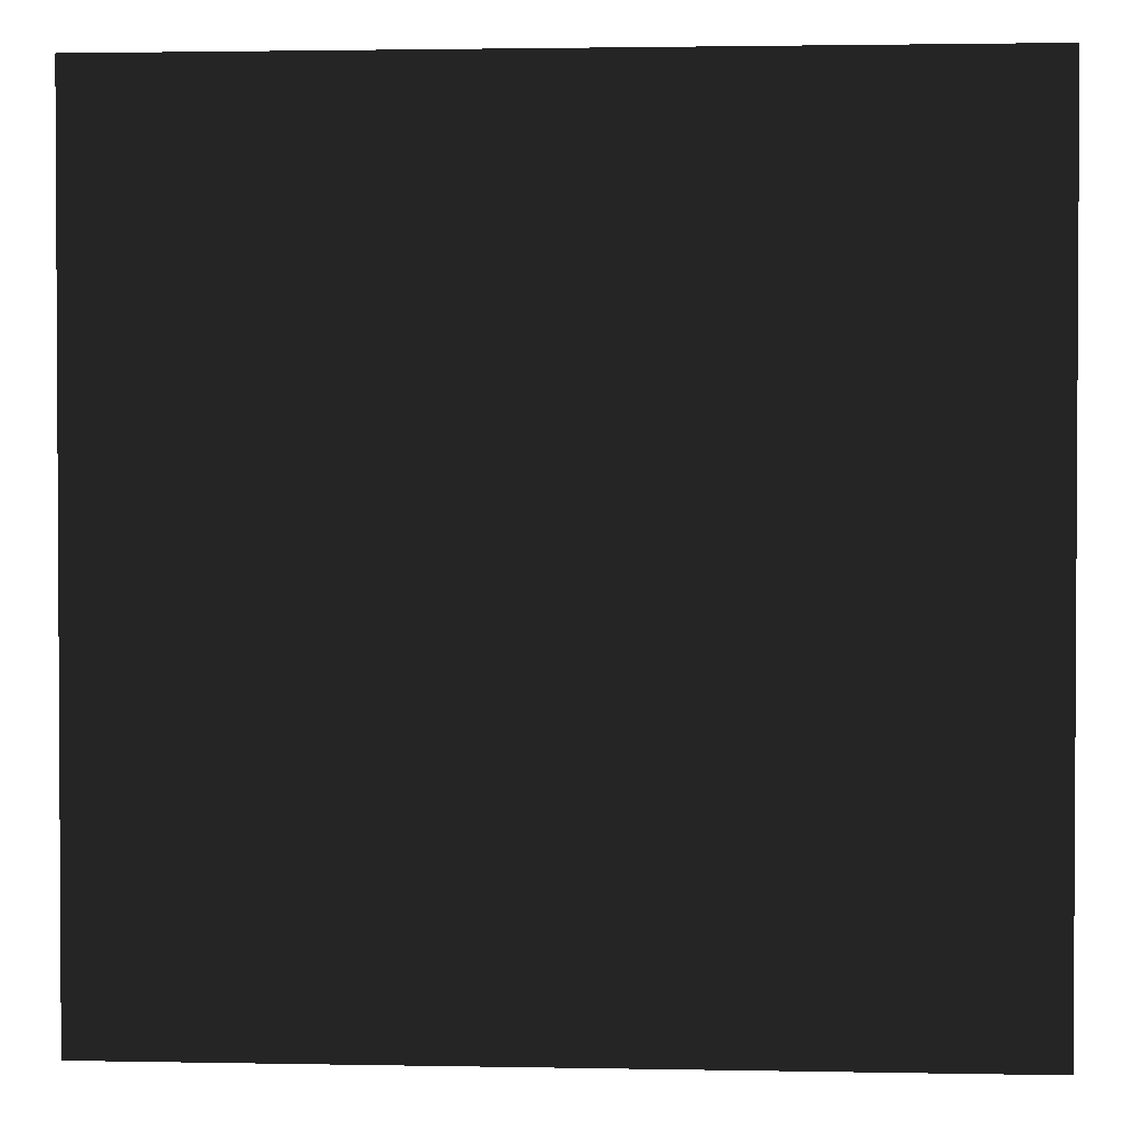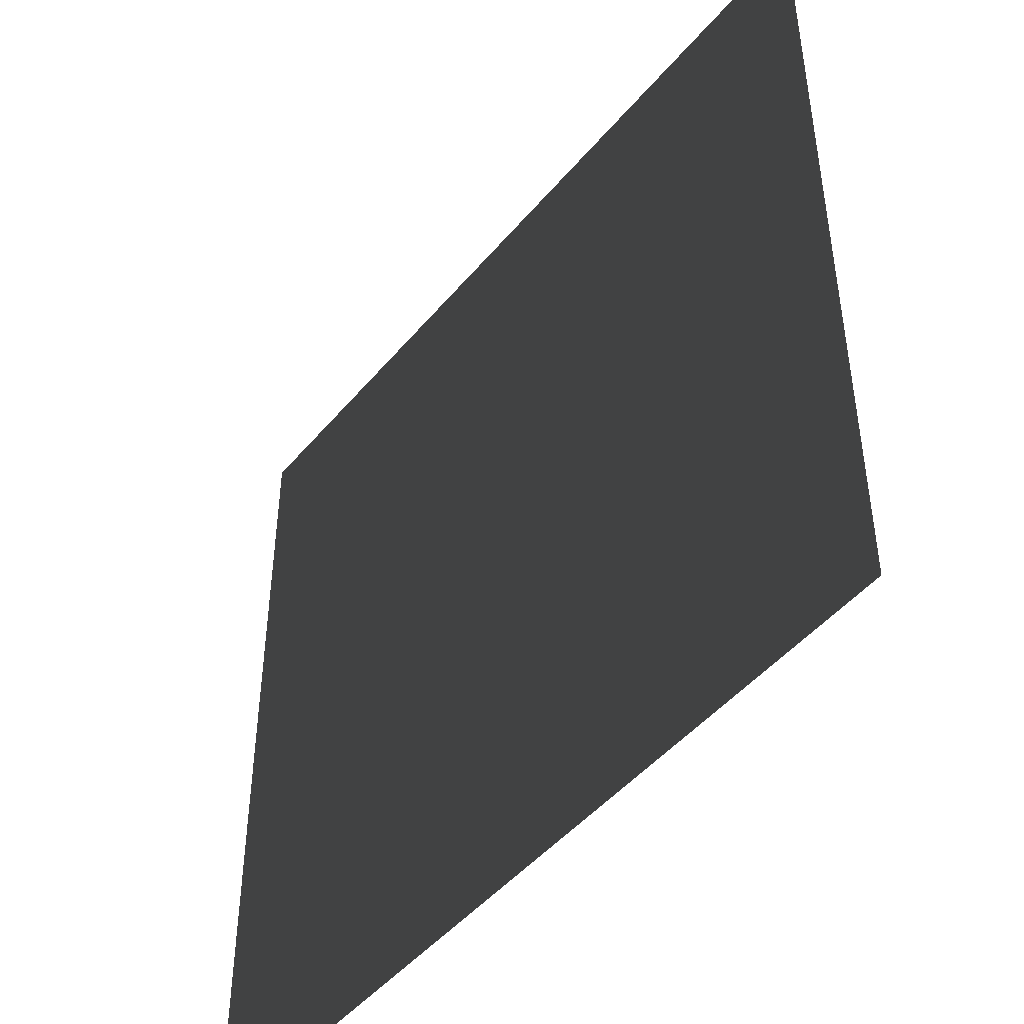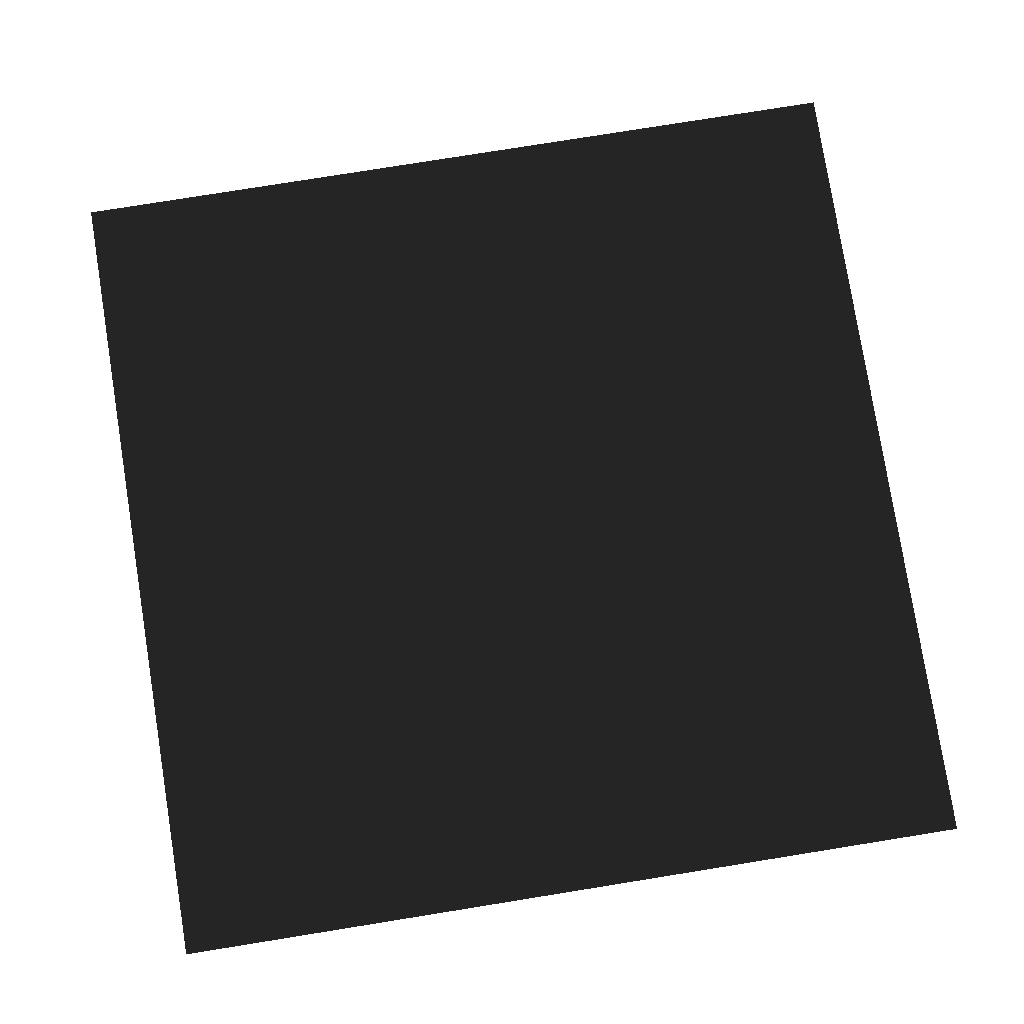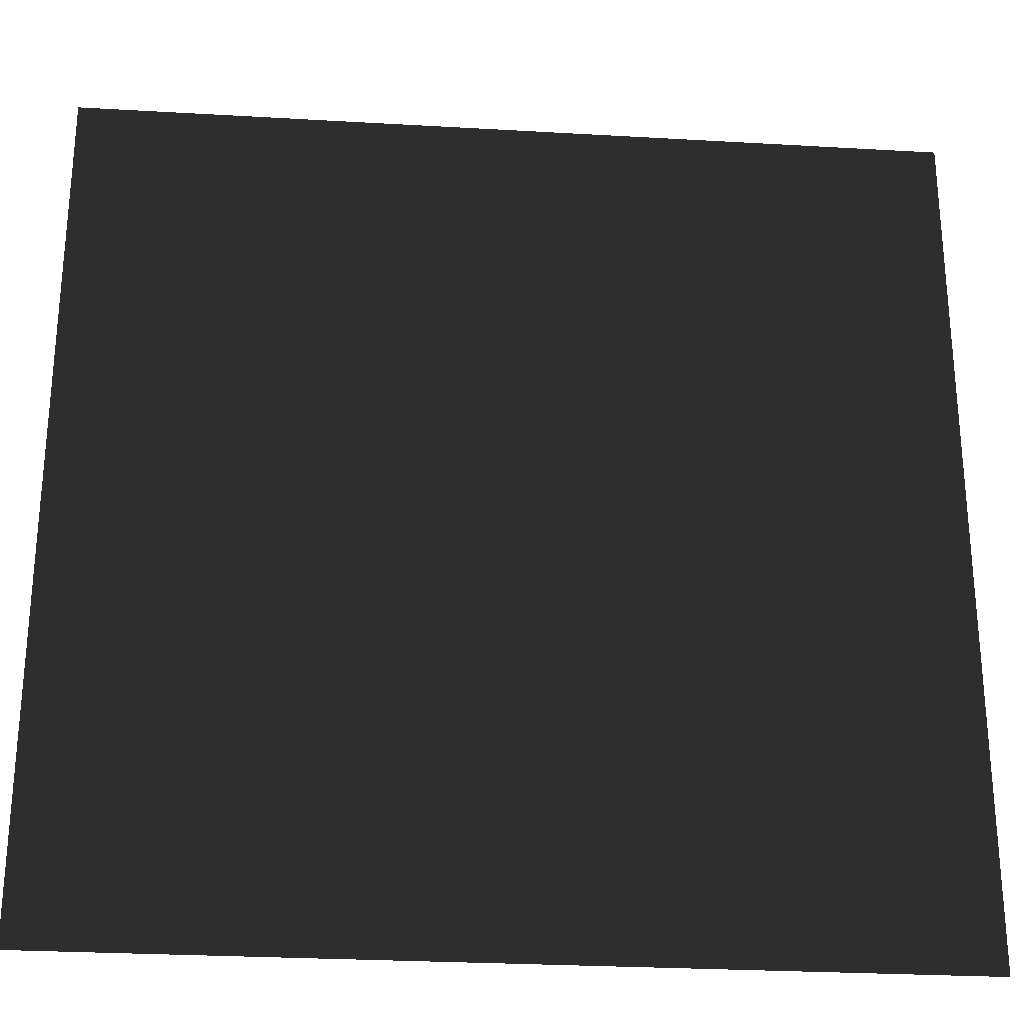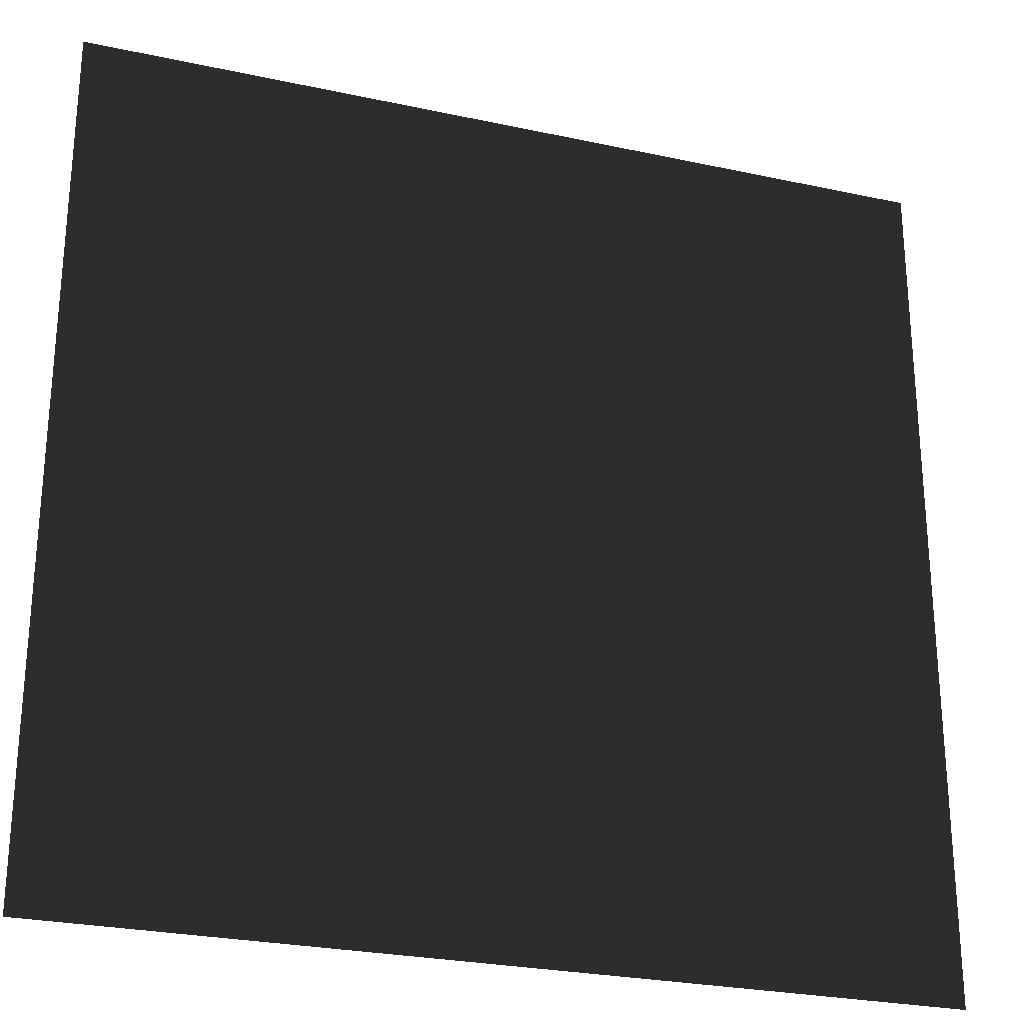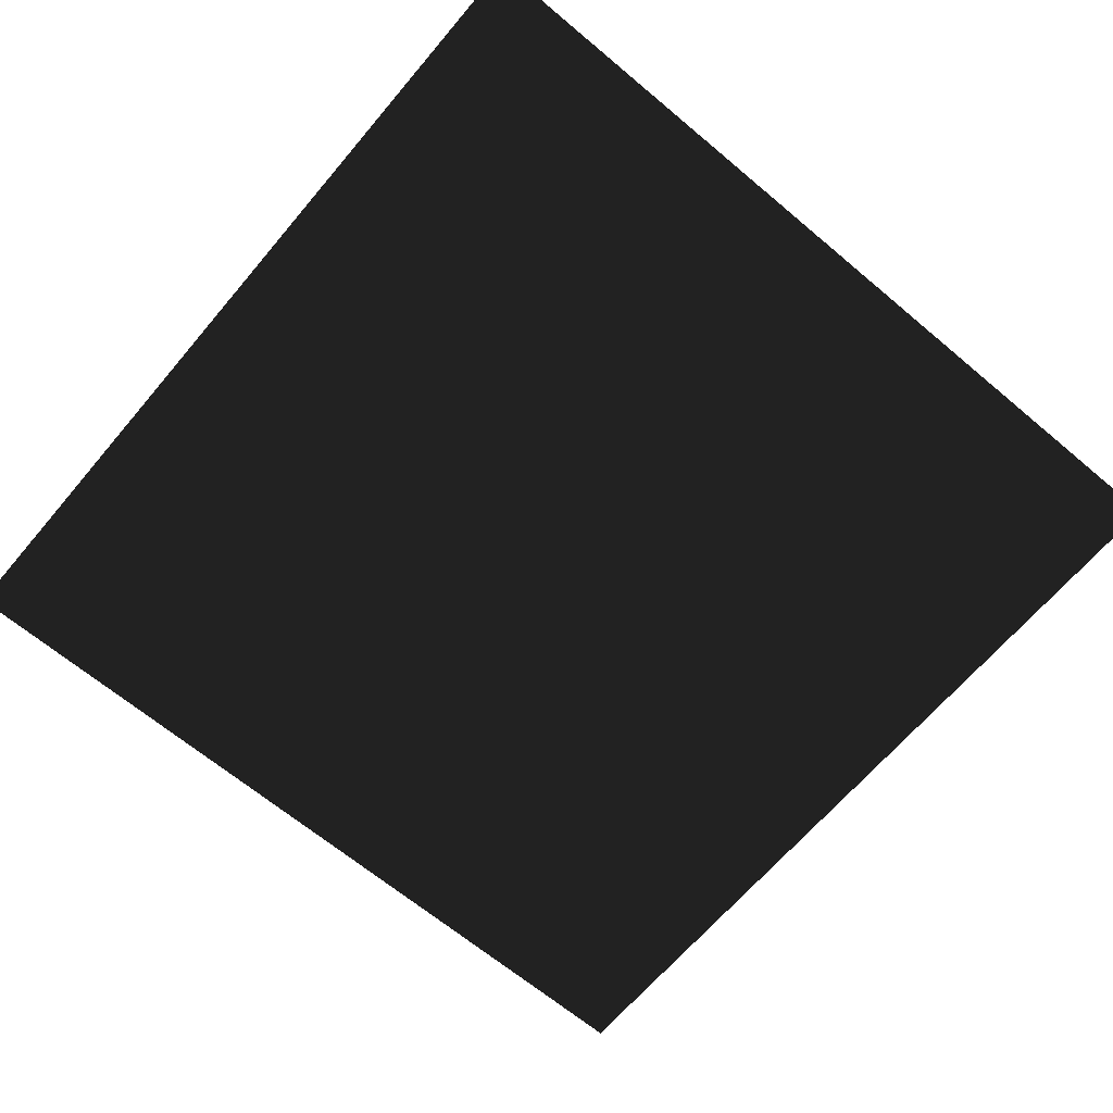
<metadata>
{"format":"obj","ext":"obj","renderer":"f3d","projection":"perspective","resolution":1024,"background":"white","views":[{"elev":1.9,"azim":-176.1,"up":"+Z"},{"elev":-46.9,"azim":52.5,"up":"+Z"},{"elev":79.4,"azim":80.9,"up":"+Y"},{"elev":-27.3,"azim":-5.1,"up":"+Z"},{"elev":-26.4,"azim":-18.8,"up":"+Z"},{"elev":-65.7,"azim":139.8,"up":"+Y"}]}
</metadata>
<code>
o ceiling
v 46.9 48.97 46.89
v -46.89 48.97 46.89
v -46.89 48.97 -46.89
v 46.9 48.97 -46.89
f 2 1 4
f 4 3 2
f 3 4 1
f 1 2 3

</code>
